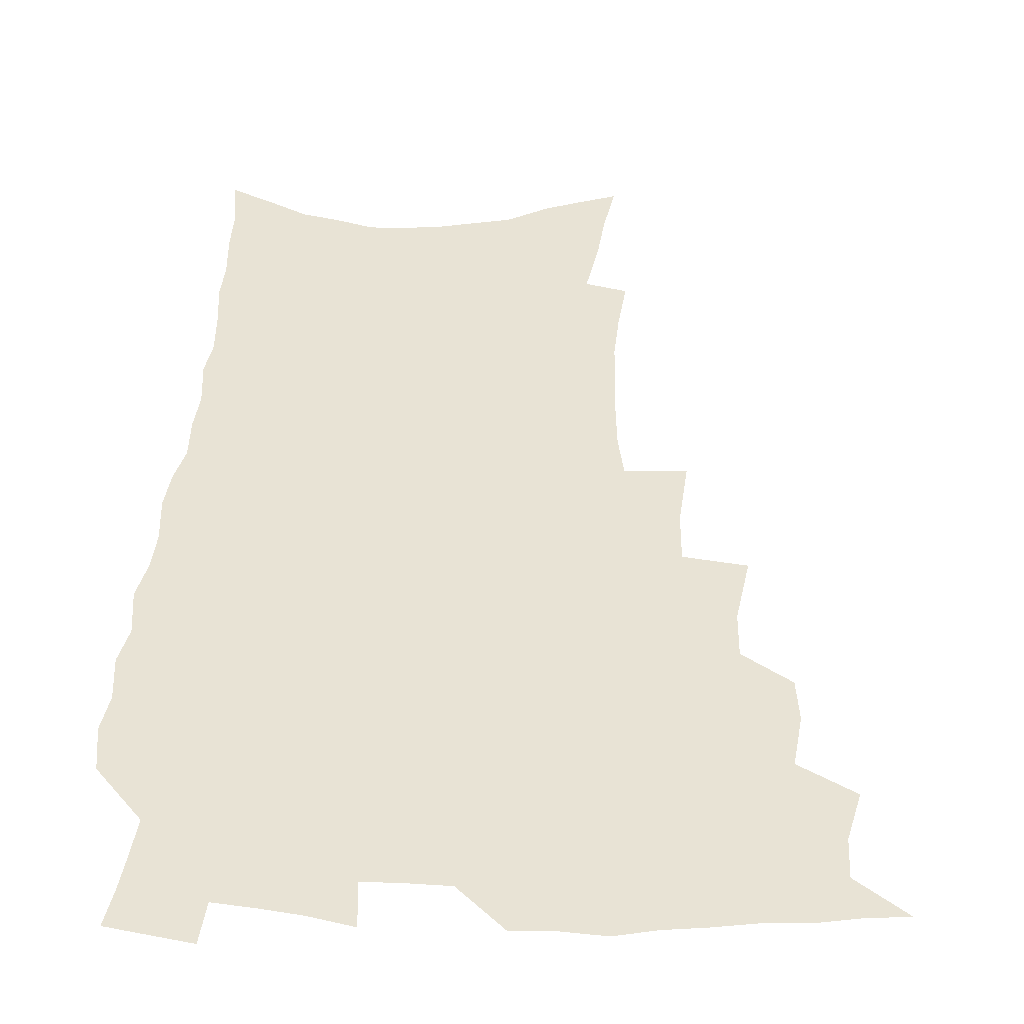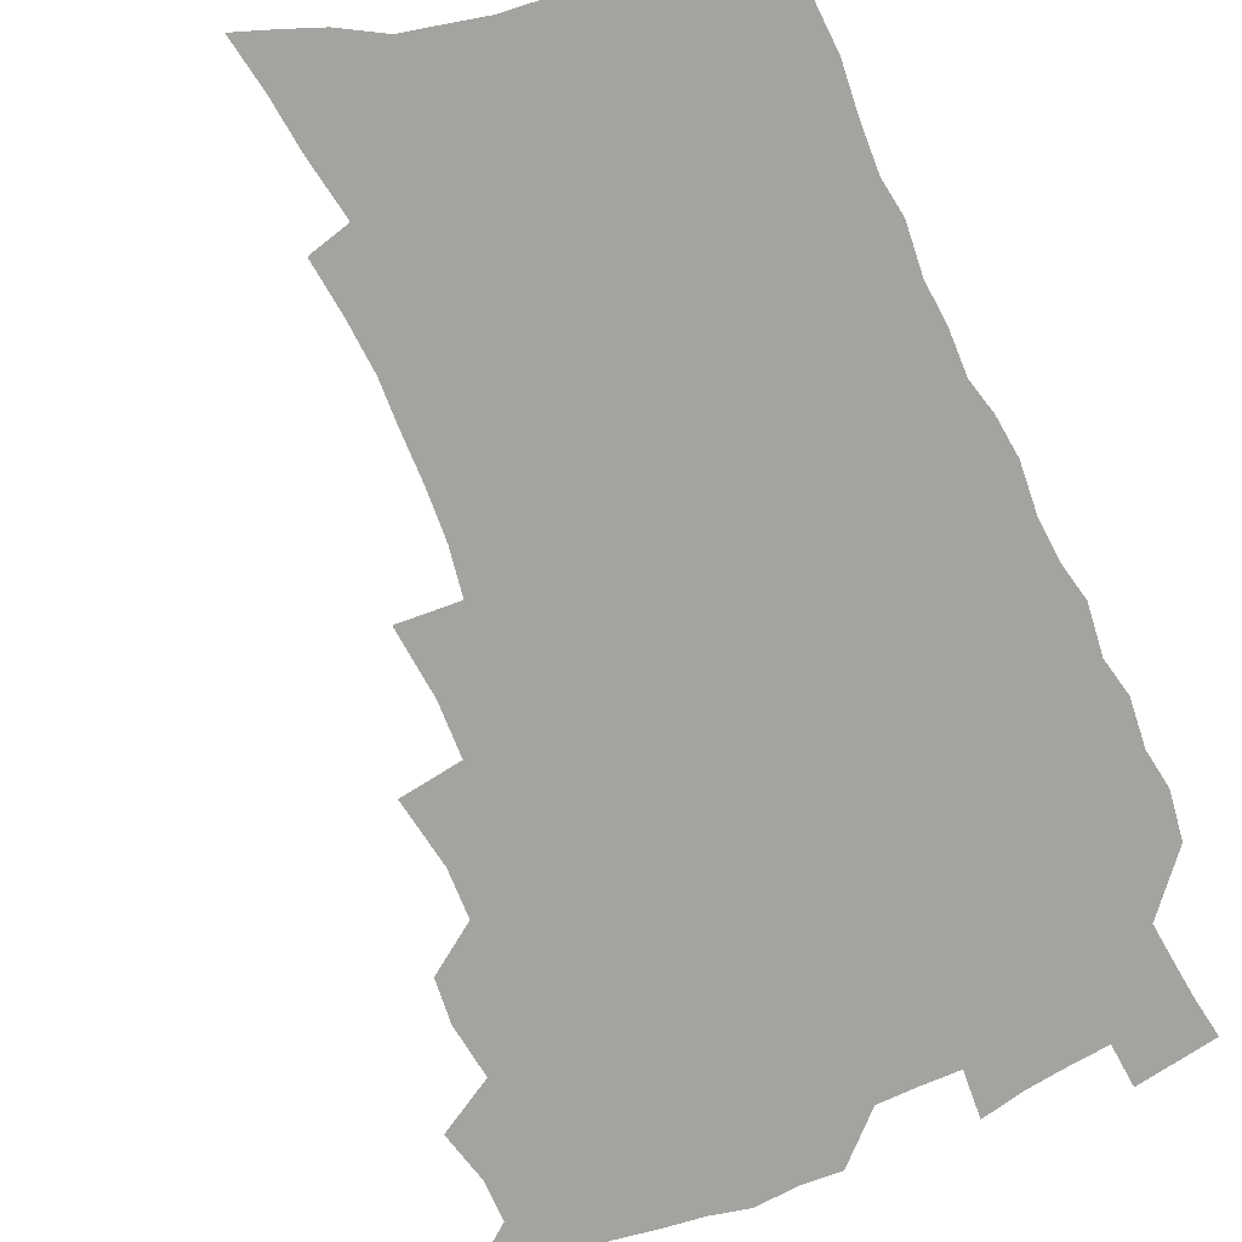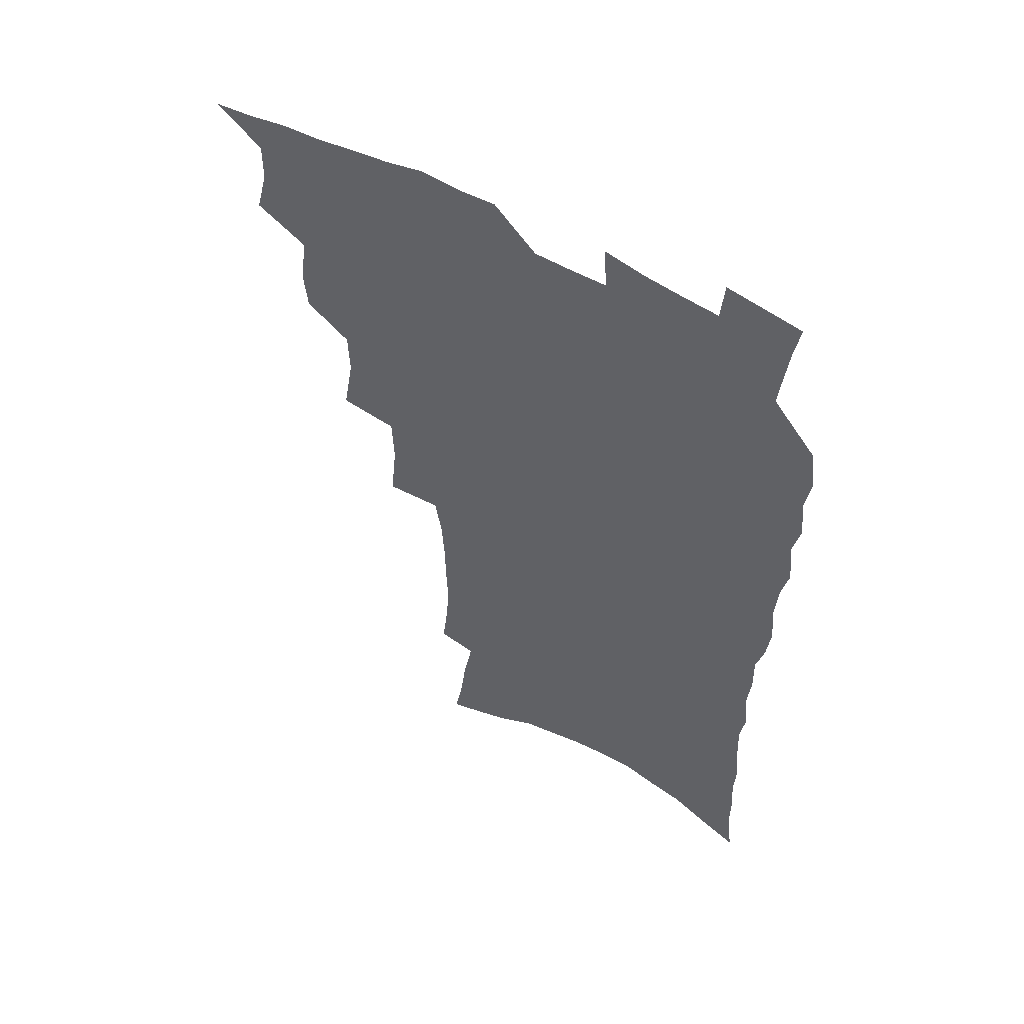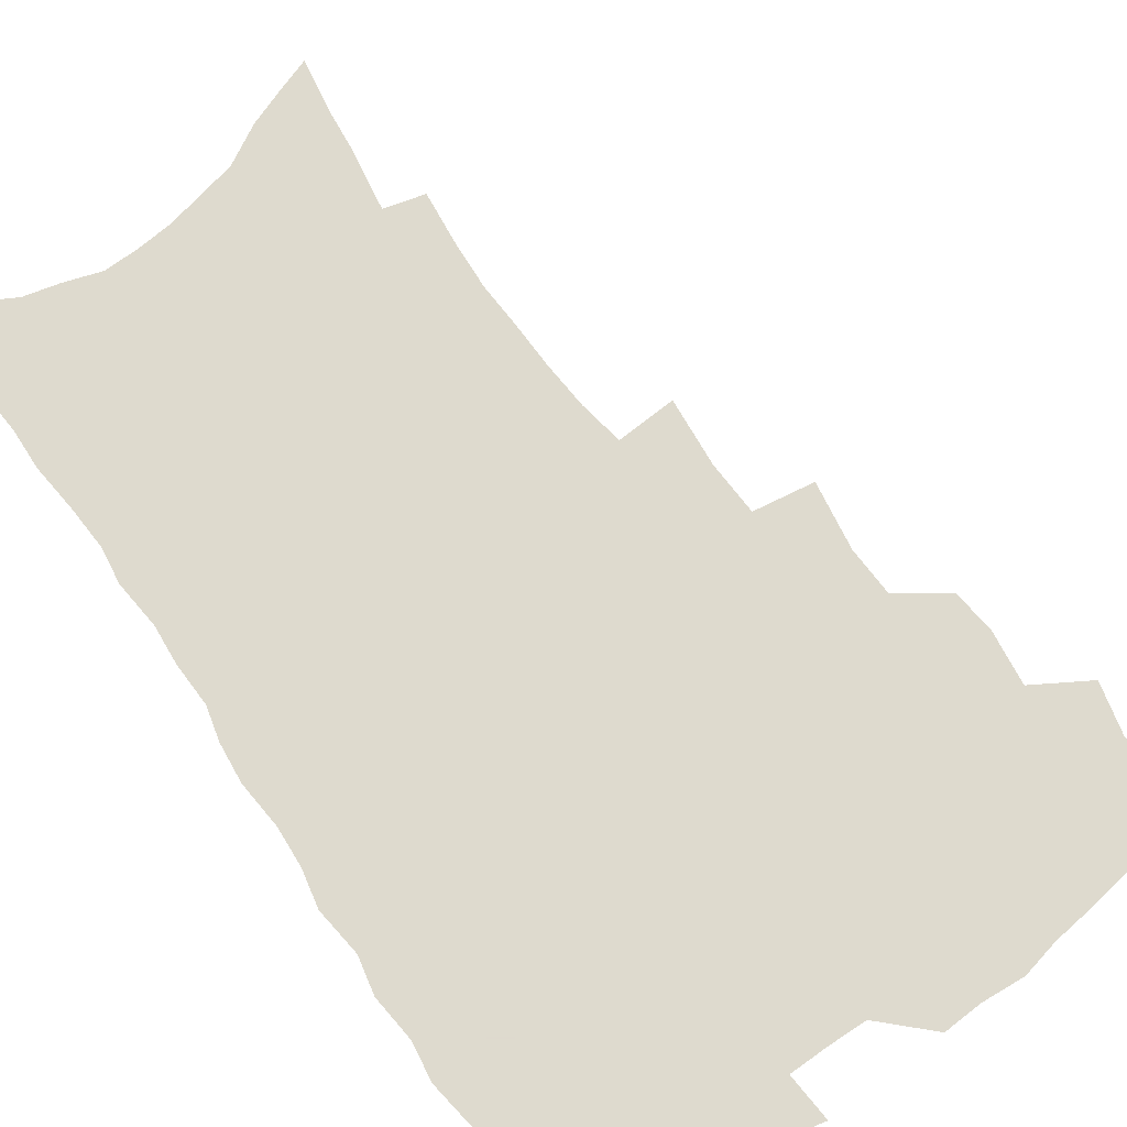
<metadata>
{"format":"obj","ext":"obj","renderer":"f3d","projection":"perspective","resolution":1024,"background":"white","views":[{"elev":41.1,"azim":-177.4,"up":"+Z"},{"elev":-72.8,"azim":23.4,"up":"+Z"},{"elev":55.8,"azim":30.2,"up":"+Y"},{"elev":71.3,"azim":144.6,"up":"+Z"}]}
</metadata>
<code>
v 466.2 519 0
v 479.2 470.7 0
v 483.8 489.4 0
v 484 504.7 0
v 481.6 520.4 0
v 497.7 422.6 0
v 496.2 438.8 0
v 499 458.7 0
v 500.7 475.8 0
v 500.9 491.2 0
v 499.6 506 0
v 496.4 522.9 0
v 511.3 367 0
v 515.6 392.2 0
v 515.1 410 0
v 517.3 430.1 0
v 515.1 445 0
v 513.9 459.7 0
v 517.3 478.3 0
v 516.4 492.7 0
v 514.5 507.4 0
v 511.9 523.6 0
v 531.9 318 0
v 534.4 343.5 0
v 533.8 363.4 0
v 533.1 382.2 0
v 533.8 401.4 0
v 532.1 416.3 0
v 532.9 433.8 0
v 532.9 449.6 0
v 532.8 465 0
v 532 479.7 0
v 530.9 494.2 0
v 529.1 509.1 0
v 526.5 525.8 0
v 555 211.5 0
v 557.3 231.3 0
v 558.6 249.9 0
v 558 265.8 0
v 557.7 284.4 0
v 556.6 302.5 0
v 554 319.2 0
v 551.5 336.2 0
v 550 353.6 0
v 549.9 372.6 0
v 548.3 388.1 0
v 548.1 404.9 0
v 548.1 421.1 0
v 548.7 437.5 0
v 548.4 452.3 0
v 549.2 467.5 0
v 547.6 481.3 0
v 545.6 495.7 0
v 543.9 510.4 0
v 541.1 527.5 0
v 560.5 146.9 0
v 564 166.9 0
v 566.1 185.1 0
v 570 207.4 0
v 572.8 228.6 0
v 572.1 243.8 0
v 572.6 261.8 0
v 571.1 276.7 0
v 571.6 297.4 0
v 569 311.3 0
v 567.5 328.5 0
v 565 343.2 0
v 565 361.5 0
v 564 377.7 0
v 563.9 394.5 0
v 563.2 409.7 0
v 564.4 426.5 0
v 563.2 440 0
v 564.2 455.7 0
v 563.1 469 0
v 562 482.6 0
v 560.6 496.6 0
v 558.1 512.8 0
v 555.3 530.5 0
v 573.7 151.7 0
v 578.7 176 0
v 582.4 198.5 0
v 585.3 220.2 0
v 585.9 237.8 0
v 586.1 255 0
v 584.9 269.6 0
v 584.5 287.3 0
v 583.7 304.7 0
v 582 319.6 0
v 581.3 336.8 0
v 580.1 352.4 0
v 578 365.3 0
v 577.6 381.6 0
v 577.8 398.2 0
v 578.6 415.2 0
v 577.9 428.5 0
v 577.4 442.2 0
v 577.7 456.8 0
v 576.7 470 0
v 576.3 483.5 0
v 575 497.3 0
v 572.6 513.9 0
v 571.3 529.2 0
v 587.3 156.9 0
v 594.2 187.3 0
v 597.3 210.1 0
v 597.5 226.3 0
v 597.7 243.2 0
v 597.5 259.6 0
v 596.8 275.6 0
v 596 291.7 0
v 595.2 308.2 0
v 594.9 326.8 0
v 593.4 340.4 0
v 592.1 354.4 0
v 591.8 370.9 0
v 590.9 385.6 0
v 591.1 399.6 0
v 591.2 415.6 0
v 590.8 429.1 0
v 590.8 443.4 0
v 591.1 457.7 0
v 590.6 470.9 0
v 590 484.3 0
v 588.9 498.6 0
v 587.2 514.1 0
v 585.7 529.8 0
v 602.2 165.5 0
v 607.5 194.2 0
v 609.1 214.3 0
v 609.6 232 0
v 609.2 246.9 0
v 608.5 261.3 0
v 608.1 278.5 0
v 607.7 296 0
v 606.8 311.4 0
v 606.4 329.4 0
v 605.4 343 0
v 604.9 358.7 0
v 604.1 372.4 0
v 603.2 383.4 0
v 603.6 400.6 0
v 604.2 417.4 0
v 603.9 430.6 0
v 604.5 445.6 0
v 604.2 458.3 0
v 604 471.4 0
v 603.7 484.7 0
v 603.7 498.2 0
v 602.3 513.4 0
v 615.8 168.5 0
v 619.5 196.4 0
v 620.5 217 0
v 620.7 233.2 0
v 620.6 250 0
v 620 265.1 0
v 619.6 282.6 0
v 618.9 296.2 0
v 618.3 314.4 0
v 617.9 330 0
v 617.4 344.7 0
v 617 359.7 0
v 616.9 375.4 0
v 616.8 388.9 0
v 616.6 403.1 0
v 616.8 418.4 0
v 616.7 431.1 0
v 617.1 445.6 0
v 617.5 458.8 0
v 617.8 471.8 0
v 617.8 484.6 0
v 617.4 498.5 0
v 616.9 512.9 0
v 629.6 171.6 0
v 631.4 196.4 0
v 631.9 215.6 0
v 632 234.4 0
v 631.8 250.8 0
v 631.4 266.6 0
v 630.8 283.1 0
v 630.3 298.3 0
v 630.1 312.1 0
v 629.3 331.1 0
v 629.3 343.2 0
v 628.9 360.1 0
v 629 374.5 0
v 629 389.6 0
v 629 403.2 0
v 629.1 418 0
v 629.4 431.8 0
v 629.8 445.4 0
v 630.2 458.5 0
v 630.5 471.6 0
v 631 484.4 0
v 631.4 497.7 0
v 631 512.9 0
v 629.8 530.5 0
v 643.2 173 0
v 643.5 198.1 0
v 643.4 217.4 0
v 643.4 232.8 0
v 643.2 249.3 0
v 642.7 266.3 0
v 642.2 282.9 0
v 641.5 300.9 0
v 641.4 313.5 0
v 640.8 330.8 0
v 640.9 344.8 0
v 640.9 359 0
v 641.1 373.9 0
v 641.2 388.5 0
v 641.4 402.6 0
v 641.6 416.8 0
v 642 431.1 0
v 642.4 444.6 0
v 643.1 457.6 0
v 643.7 470.7 0
v 644.3 483.9 0
v 645 497.2 0
v 645.6 511.2 0
v 645.7 526.7 0
v 656.7 173.3 0
v 655.6 196.3 0
v 655.2 214.6 0
v 654.6 232.3 0
v 655.4 245.6 0
v 653.9 265.6 0
v 654.5 278.7 0
v 653.2 297.9 0
v 652.8 313.7 0
v 652.7 328.7 0
v 652.5 344.2 0
v 652.6 358.2 0
v 653.8 371.1 0
v 654 385.7 0
v 654.1 400.3 0
v 654.6 414 0
v 654.4 430.3 0
v 654.9 444 0
v 655.9 457.1 0
v 656.6 470.3 0
v 657.6 483.1 0
v 658.6 496.3 0
v 659.5 510 0
v 660.3 524.6 0
v 670.5 168.8 0
v 668.2 192.9 0
v 667.8 210.1 0
v 667.7 226.3 0
v 667 244.2 0
v 666.2 261.2 0
v 665.9 277.1 0
v 664.7 295.7 0
v 664.7 310.3 0
v 666.1 323.1 0
v 665.4 339.8 0
v 666.5 352.9 0
v 666 369.4 0
v 666.2 384.3 0
v 666.8 398.4 0
v 666.7 413.7 0
v 668.4 426.6 0
v 669.4 440 0
v 669.2 454.9 0
v 669.8 468.6 0
v 671.1 481.7 0
v 672 495.3 0
v 673.3 509 0
v 674.7 522.9 0
v 676.1 538.8 0
v 683.9 165.5 0
v 681.1 188.5 0
v 680.8 205 0
v 679.9 223 0
v 679.9 238.5 0
v 678.5 257.4 0
v 677.7 274.3 0
v 677.5 290.1 0
v 678.5 303.8 0
v 677.5 321.4 0
v 678.4 335.2 0
v 678.3 350.9 0
v 679 365.1 0
v 679.5 380 0
v 680.9 393.6 0
v 681.3 408.5 0
v 682.9 422 0
v 682.4 438.1 0
v 683.9 451.3 0
v 684 466.1 0
v 684.2 480.8 0
v 685.5 493.9 0
v 687.1 507.3 0
v 688.9 521.2 0
v 690.4 536.2 0
v 699.1 157.1 0
v 695.5 180.6 0
v 694.3 198.8 0
v 694.5 214.6 0
v 693 233 0
v 692.6 249.4 0
v 691.8 266.4 0
v 691.8 282.1 0
v 691.3 298.5 0
v 690.8 314.8 0
v 692.8 328 0
v 693.7 342.6 0
v 692.5 359.6 0
v 696 371.8 0
v 695.8 387.6 0
v 695 404 0
v 697.3 417.4 0
v 697.1 433.2 0
v 698.3 447.5 0
v 698.6 462.4 0
v 698.2 477.8 0
v 699.9 491.3 0
v 701.3 505.4 0
v 703 519.5 0
v 705.3 533.3 0
v 714.2 149.3 0
v 711.5 170.4 0
v 711.7 186.6 0
v 710.6 204 0
v 711.3 219 0
v 709.7 237.1 0
v 708.9 253.9 0
v 710.9 267.3 0
v 709.3 285.2 0
v 710.6 299.8 0
v 710.2 316.2 0
v 713.5 328.9 0
v 715.1 343.6 0
v 713.7 361.4 0
v 714.7 376.5 0
v 717.7 390.3 0
v 715.7 408.3 0
v 718.7 422.1 0
v 717.1 439.3 0
v 719.3 453.4 0
v 717 470.7 0
f 4 5 1
f 8 9 2
f 2 9 3
f 9 10 3
f 3 10 4
f 10 11 4
f 4 11 5
f 11 12 5
f 15 16 6
f 6 16 7
f 16 17 7
f 7 17 8
f 17 18 8
f 8 18 9
f 18 19 9
f 9 19 10
f 19 20 10
f 10 20 11
f 20 21 11
f 11 21 12
f 21 22 12
f 25 26 13
f 13 26 14
f 26 27 14
f 14 27 15
f 27 28 15
f 15 28 16
f 28 29 16
f 16 29 17
f 29 30 17
f 17 30 18
f 30 31 18
f 18 31 19
f 31 32 19
f 19 32 20
f 32 33 20
f 20 33 21
f 33 34 21
f 21 34 22
f 34 35 22
f 42 43 23
f 23 43 24
f 43 44 24
f 24 44 25
f 44 45 25
f 25 45 26
f 45 46 26
f 26 46 27
f 46 47 27
f 27 47 28
f 47 48 28
f 28 48 29
f 48 49 29
f 29 49 30
f 49 50 30
f 30 50 31
f 50 51 31
f 31 51 32
f 51 52 32
f 32 52 33
f 52 53 33
f 33 53 34
f 53 54 34
f 34 54 35
f 54 55 35
f 59 60 36
f 36 60 37
f 60 61 37
f 37 61 38
f 61 62 38
f 38 62 39
f 62 63 39
f 39 63 40
f 63 64 40
f 40 64 41
f 64 65 41
f 41 65 42
f 65 66 42
f 42 66 43
f 66 67 43
f 43 67 44
f 67 68 44
f 44 68 45
f 68 69 45
f 45 69 46
f 69 70 46
f 46 70 47
f 70 71 47
f 47 71 48
f 71 72 48
f 48 72 49
f 72 73 49
f 49 73 50
f 73 74 50
f 50 74 51
f 74 75 51
f 51 75 52
f 75 76 52
f 52 76 53
f 76 77 53
f 53 77 54
f 77 78 54
f 54 78 55
f 78 79 55
f 56 80 57
f 80 81 57
f 57 81 58
f 81 82 58
f 58 82 59
f 82 83 59
f 59 83 60
f 83 84 60
f 60 84 61
f 84 85 61
f 61 85 62
f 85 86 62
f 62 86 63
f 86 87 63
f 63 87 64
f 87 88 64
f 64 88 65
f 88 89 65
f 65 89 66
f 89 90 66
f 66 90 67
f 90 91 67
f 67 91 68
f 91 92 68
f 68 92 69
f 92 93 69
f 69 93 70
f 93 94 70
f 70 94 71
f 94 95 71
f 71 95 72
f 95 96 72
f 72 96 73
f 96 97 73
f 73 97 74
f 97 98 74
f 74 98 75
f 98 99 75
f 75 99 76
f 99 100 76
f 76 100 77
f 100 101 77
f 77 101 78
f 101 102 78
f 78 102 79
f 102 103 79
f 80 104 81
f 104 105 81
f 81 105 82
f 105 106 82
f 82 106 83
f 106 107 83
f 83 107 84
f 107 108 84
f 84 108 85
f 108 109 85
f 85 109 86
f 109 110 86
f 86 110 87
f 110 111 87
f 87 111 88
f 111 112 88
f 88 112 89
f 112 113 89
f 89 113 90
f 113 114 90
f 90 114 91
f 114 115 91
f 91 115 92
f 115 116 92
f 92 116 93
f 116 117 93
f 93 117 94
f 117 118 94
f 94 118 95
f 118 119 95
f 95 119 96
f 119 120 96
f 96 120 97
f 120 121 97
f 97 121 98
f 121 122 98
f 98 122 99
f 122 123 99
f 99 123 100
f 123 124 100
f 100 124 101
f 124 125 101
f 101 125 102
f 125 126 102
f 102 126 103
f 126 127 103
f 104 128 105
f 128 129 105
f 105 129 106
f 129 130 106
f 106 130 107
f 130 131 107
f 107 131 108
f 131 132 108
f 108 132 109
f 132 133 109
f 109 133 110
f 133 134 110
f 110 134 111
f 134 135 111
f 111 135 112
f 135 136 112
f 112 136 113
f 136 137 113
f 113 137 114
f 137 138 114
f 114 138 115
f 138 139 115
f 115 139 116
f 139 140 116
f 116 140 117
f 140 141 117
f 117 141 118
f 141 142 118
f 118 142 119
f 142 143 119
f 119 143 120
f 143 144 120
f 120 144 121
f 144 145 121
f 121 145 122
f 145 146 122
f 122 146 123
f 146 147 123
f 123 147 124
f 147 148 124
f 124 148 125
f 148 149 125
f 125 149 126
f 149 150 126
f 126 150 127
f 128 151 129
f 151 152 129
f 129 152 130
f 152 153 130
f 130 153 131
f 153 154 131
f 131 154 132
f 154 155 132
f 132 155 133
f 155 156 133
f 133 156 134
f 156 157 134
f 134 157 135
f 157 158 135
f 135 158 136
f 158 159 136
f 136 159 137
f 159 160 137
f 137 160 138
f 160 161 138
f 138 161 139
f 161 162 139
f 139 162 140
f 162 163 140
f 140 163 141
f 163 164 141
f 141 164 142
f 164 165 142
f 142 165 143
f 165 166 143
f 143 166 144
f 166 167 144
f 144 167 145
f 167 168 145
f 145 168 146
f 168 169 146
f 146 169 147
f 169 170 147
f 147 170 148
f 170 171 148
f 148 171 149
f 171 172 149
f 149 172 150
f 172 173 150
f 151 174 152
f 174 175 152
f 152 175 153
f 175 176 153
f 153 176 154
f 176 177 154
f 154 177 155
f 177 178 155
f 155 178 156
f 178 179 156
f 156 179 157
f 179 180 157
f 157 180 158
f 180 181 158
f 158 181 159
f 181 182 159
f 159 182 160
f 182 183 160
f 160 183 161
f 183 184 161
f 161 184 162
f 184 185 162
f 162 185 163
f 185 186 163
f 163 186 164
f 186 187 164
f 164 187 165
f 187 188 165
f 165 188 166
f 188 189 166
f 166 189 167
f 189 190 167
f 167 190 168
f 190 191 168
f 168 191 169
f 191 192 169
f 169 192 170
f 192 193 170
f 170 193 171
f 193 194 171
f 171 194 172
f 194 195 172
f 172 195 173
f 195 196 173
f 174 198 175
f 198 199 175
f 175 199 176
f 199 200 176
f 176 200 177
f 200 201 177
f 177 201 178
f 201 202 178
f 178 202 179
f 202 203 179
f 179 203 180
f 203 204 180
f 180 204 181
f 204 205 181
f 181 205 182
f 205 206 182
f 182 206 183
f 206 207 183
f 183 207 184
f 207 208 184
f 184 208 185
f 208 209 185
f 185 209 186
f 209 210 186
f 186 210 187
f 210 211 187
f 187 211 188
f 211 212 188
f 188 212 189
f 212 213 189
f 189 213 190
f 213 214 190
f 190 214 191
f 214 215 191
f 191 215 192
f 215 216 192
f 192 216 193
f 216 217 193
f 193 217 194
f 217 218 194
f 194 218 195
f 218 219 195
f 195 219 196
f 219 220 196
f 196 220 197
f 220 221 197
f 198 222 199
f 222 223 199
f 199 223 200
f 223 224 200
f 200 224 201
f 224 225 201
f 201 225 202
f 225 226 202
f 202 226 203
f 226 227 203
f 203 227 204
f 227 228 204
f 204 228 205
f 228 229 205
f 205 229 206
f 229 230 206
f 206 230 207
f 230 231 207
f 207 231 208
f 231 232 208
f 208 232 209
f 232 233 209
f 209 233 210
f 233 234 210
f 210 234 211
f 234 235 211
f 211 235 212
f 235 236 212
f 212 236 213
f 236 237 213
f 213 237 214
f 237 238 214
f 214 238 215
f 238 239 215
f 215 239 216
f 239 240 216
f 216 240 217
f 240 241 217
f 217 241 218
f 241 242 218
f 218 242 219
f 242 243 219
f 219 243 220
f 243 244 220
f 220 244 221
f 244 245 221
f 222 246 223
f 246 247 223
f 223 247 224
f 247 248 224
f 224 248 225
f 248 249 225
f 225 249 226
f 249 250 226
f 226 250 227
f 250 251 227
f 227 251 228
f 251 252 228
f 228 252 229
f 252 253 229
f 229 253 230
f 253 254 230
f 230 254 231
f 254 255 231
f 231 255 232
f 255 256 232
f 232 256 233
f 256 257 233
f 233 257 234
f 257 258 234
f 234 258 235
f 258 259 235
f 235 259 236
f 259 260 236
f 236 260 237
f 260 261 237
f 237 261 238
f 261 262 238
f 238 262 239
f 262 263 239
f 239 263 240
f 263 264 240
f 240 264 241
f 264 265 241
f 241 265 242
f 265 266 242
f 242 266 243
f 266 267 243
f 243 267 244
f 267 268 244
f 244 268 245
f 268 269 245
f 246 271 247
f 271 272 247
f 247 272 248
f 272 273 248
f 248 273 249
f 273 274 249
f 249 274 250
f 274 275 250
f 250 275 251
f 275 276 251
f 251 276 252
f 276 277 252
f 252 277 253
f 277 278 253
f 253 278 254
f 278 279 254
f 254 279 255
f 279 280 255
f 255 280 256
f 280 281 256
f 256 281 257
f 281 282 257
f 257 282 258
f 282 283 258
f 258 283 259
f 283 284 259
f 259 284 260
f 284 285 260
f 260 285 261
f 285 286 261
f 261 286 262
f 286 287 262
f 262 287 263
f 287 288 263
f 263 288 264
f 288 289 264
f 264 289 265
f 289 290 265
f 265 290 266
f 290 291 266
f 266 291 267
f 291 292 267
f 267 292 268
f 292 293 268
f 268 293 269
f 293 294 269
f 269 294 270
f 294 295 270
f 271 296 272
f 296 297 272
f 272 297 273
f 297 298 273
f 273 298 274
f 298 299 274
f 274 299 275
f 299 300 275
f 275 300 276
f 300 301 276
f 276 301 277
f 301 302 277
f 277 302 278
f 302 303 278
f 278 303 279
f 303 304 279
f 279 304 280
f 304 305 280
f 280 305 281
f 305 306 281
f 281 306 282
f 306 307 282
f 282 307 283
f 307 308 283
f 283 308 284
f 308 309 284
f 284 309 285
f 309 310 285
f 285 310 286
f 310 311 286
f 286 311 287
f 311 312 287
f 287 312 288
f 312 313 288
f 288 313 289
f 313 314 289
f 289 314 290
f 314 315 290
f 290 315 291
f 315 316 291
f 291 316 292
f 316 317 292
f 292 317 293
f 317 318 293
f 293 318 294
f 318 319 294
f 294 319 295
f 319 320 295
f 296 321 297
f 321 322 297
f 297 322 298
f 322 323 298
f 298 323 299
f 323 324 299
f 299 324 300
f 324 325 300
f 300 325 301
f 325 326 301
f 301 326 302
f 326 327 302
f 302 327 303
f 327 328 303
f 303 328 304
f 328 329 304
f 304 329 305
f 329 330 305
f 305 330 306
f 330 331 306
f 306 331 307
f 331 332 307
f 307 332 308
f 332 333 308
f 308 333 309
f 333 334 309
f 309 334 310
f 334 335 310
f 310 335 311
f 335 336 311
f 311 336 312
f 336 337 312
f 312 337 313
f 337 338 313
f 313 338 314
f 338 339 314
f 314 339 315
f 339 340 315
f 315 340 316
f 340 341 316
f 316 341 317

</code>
